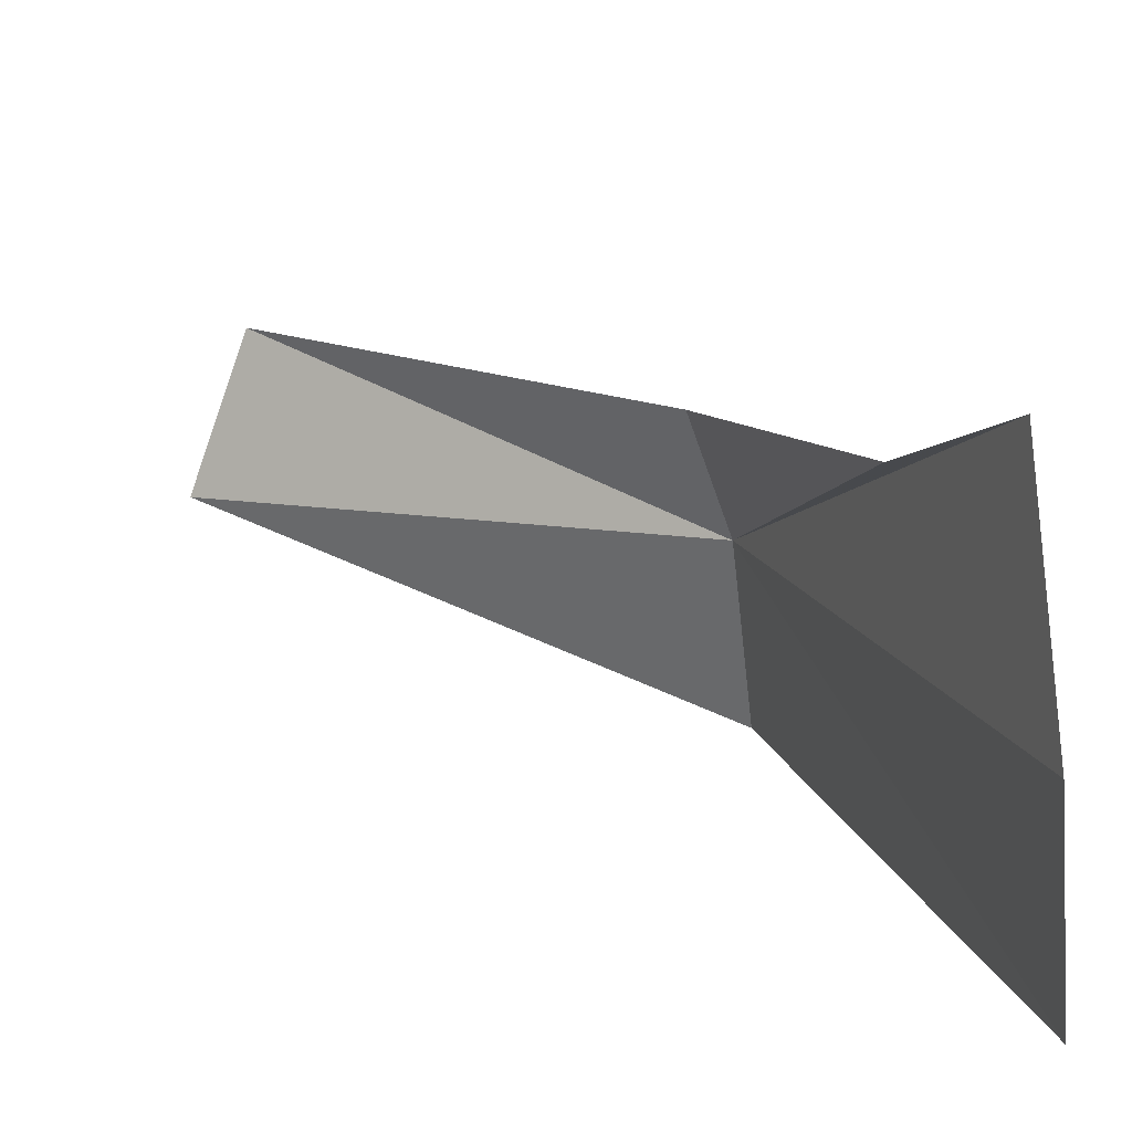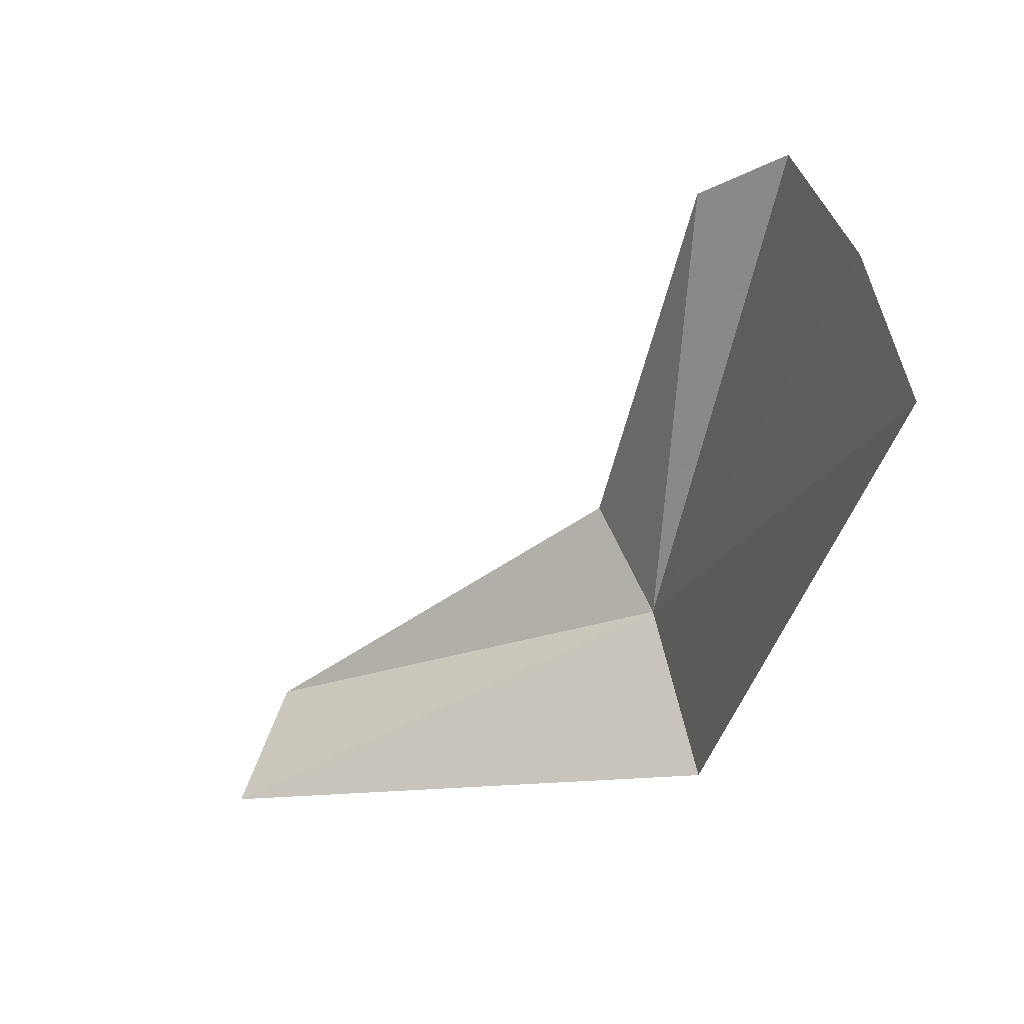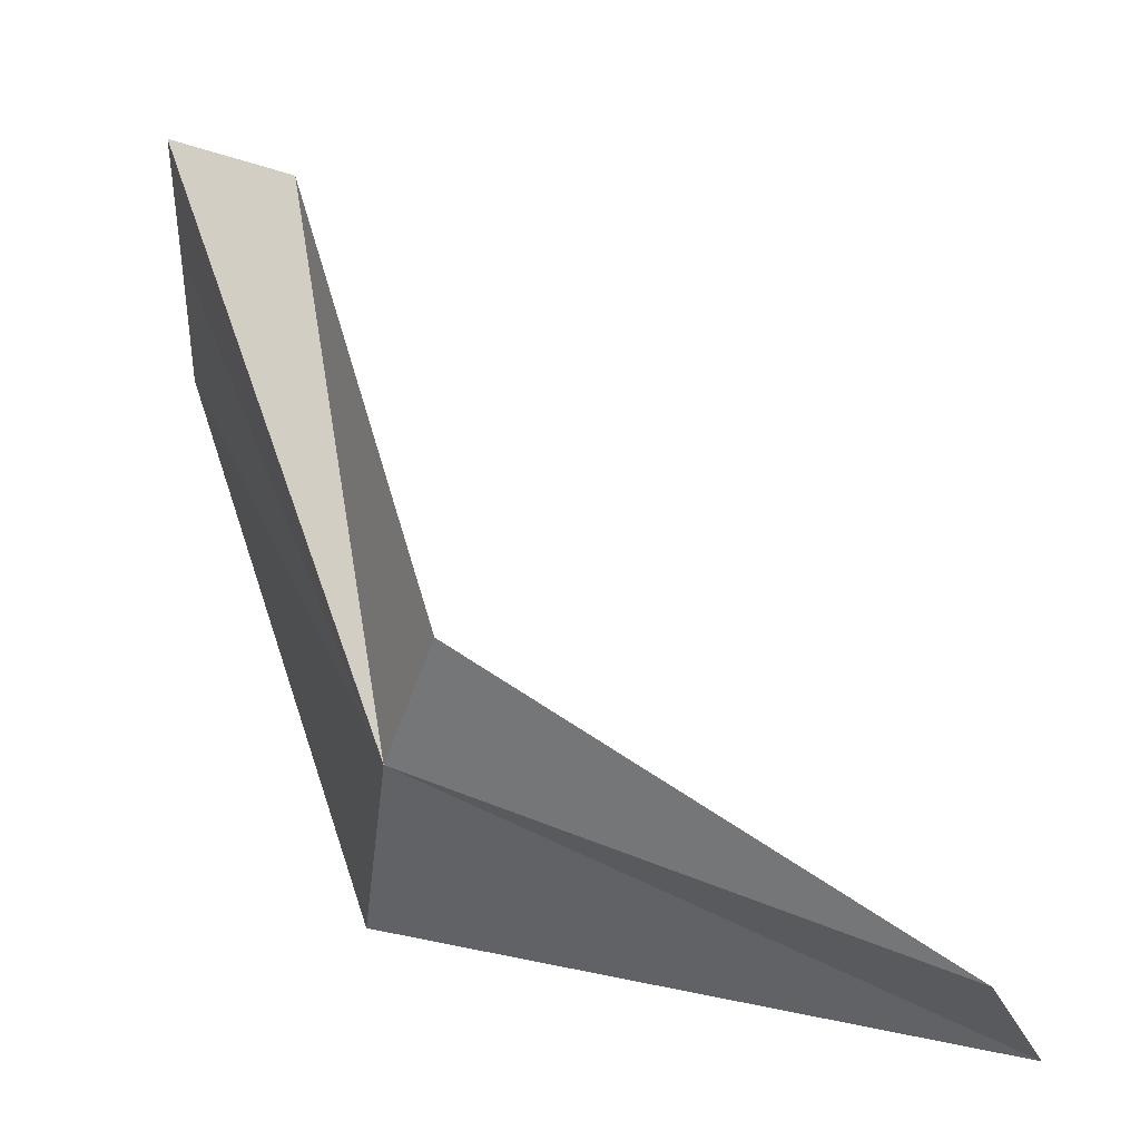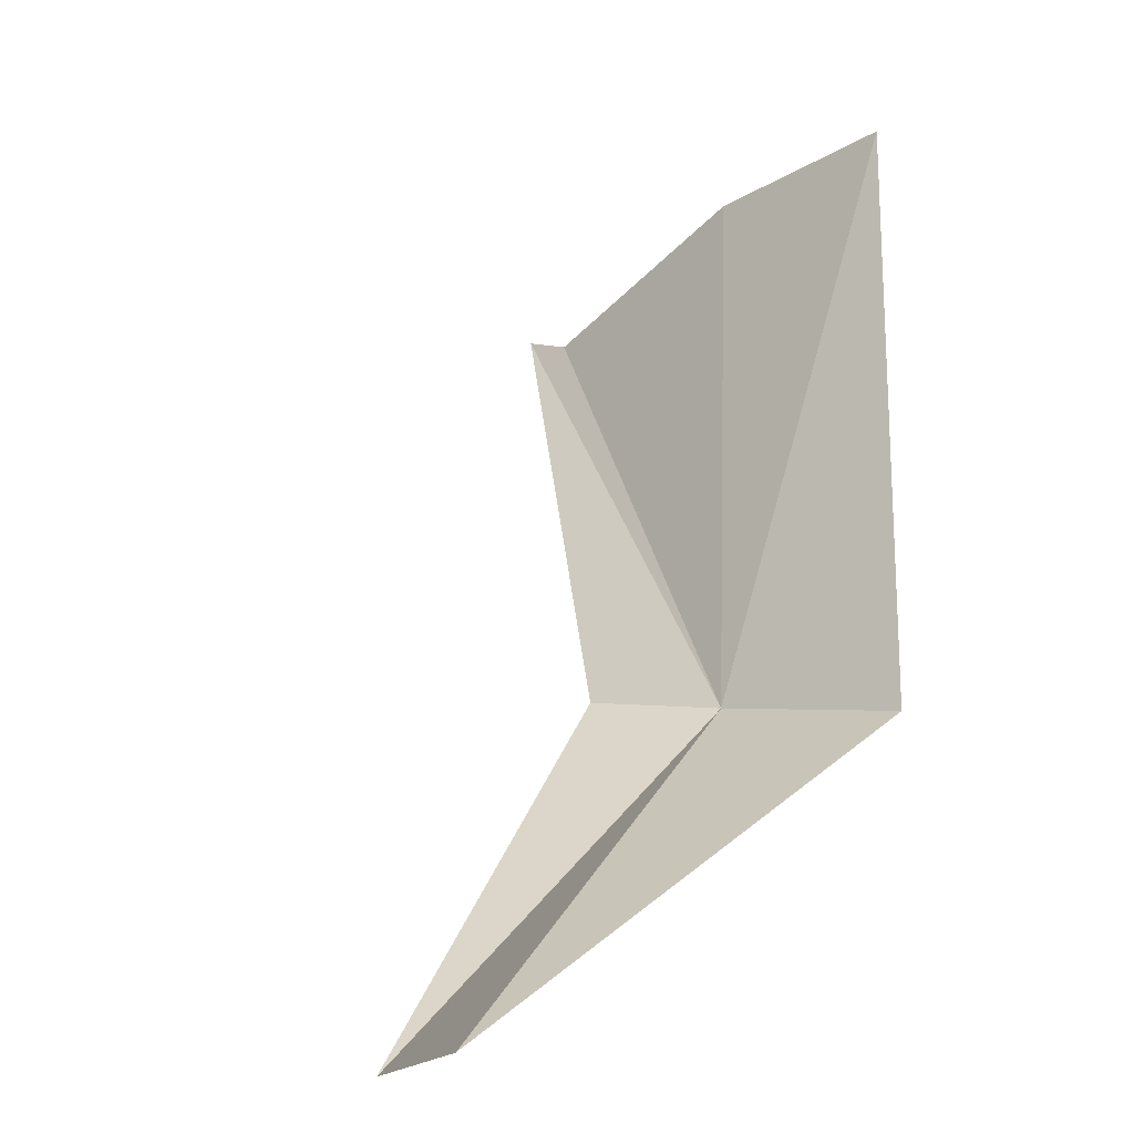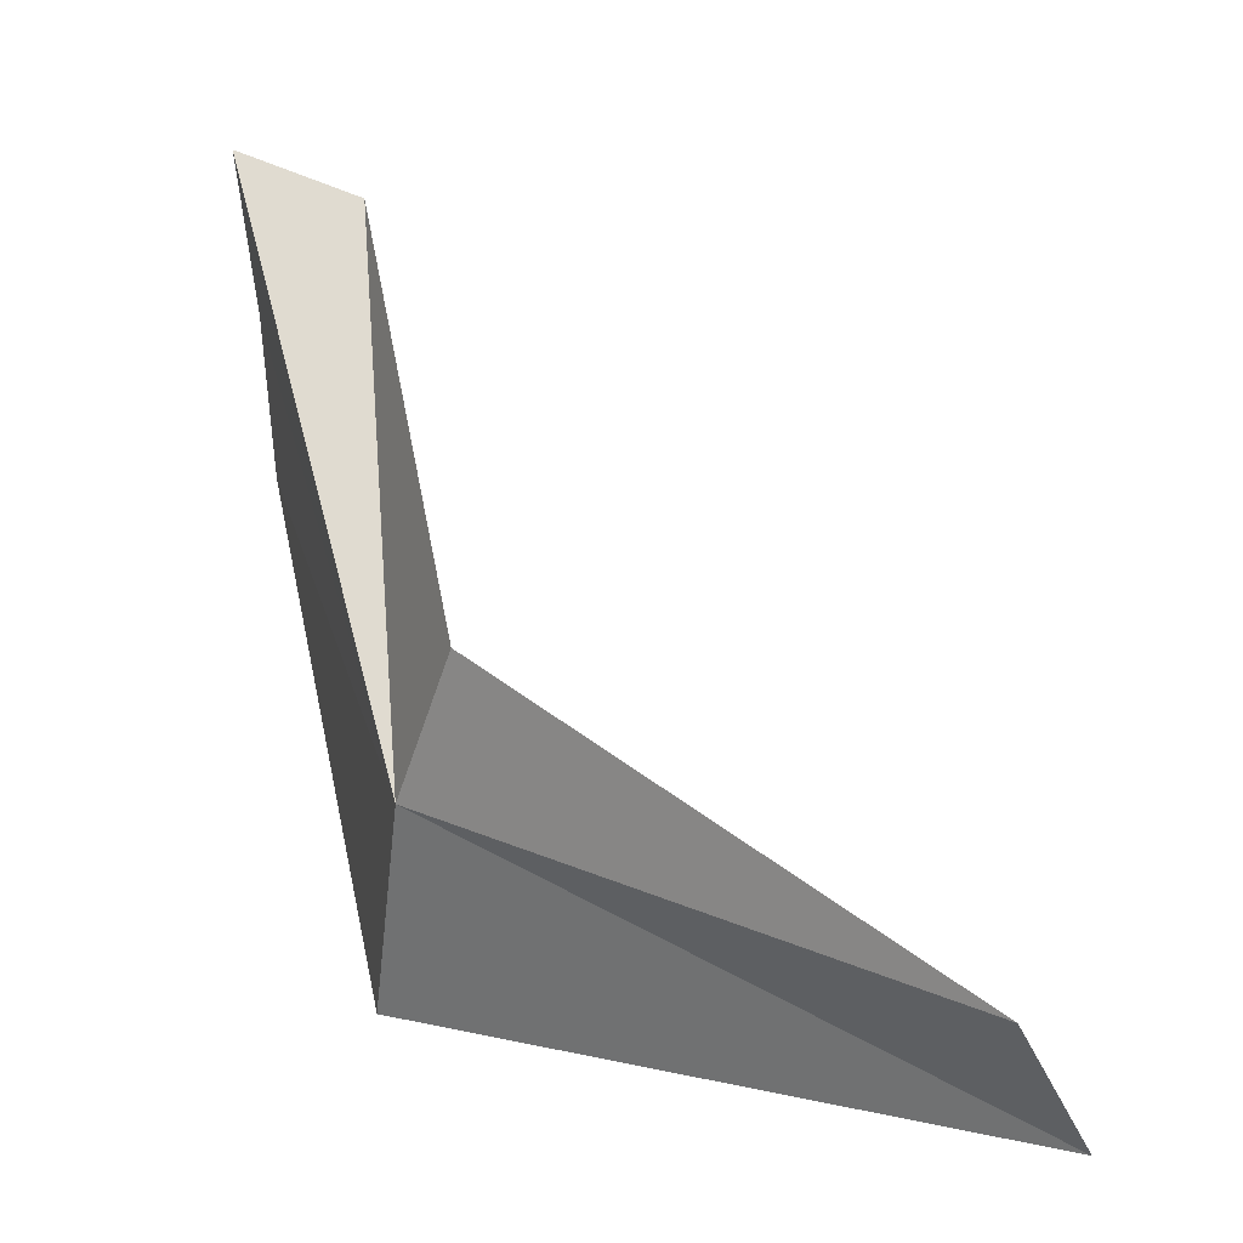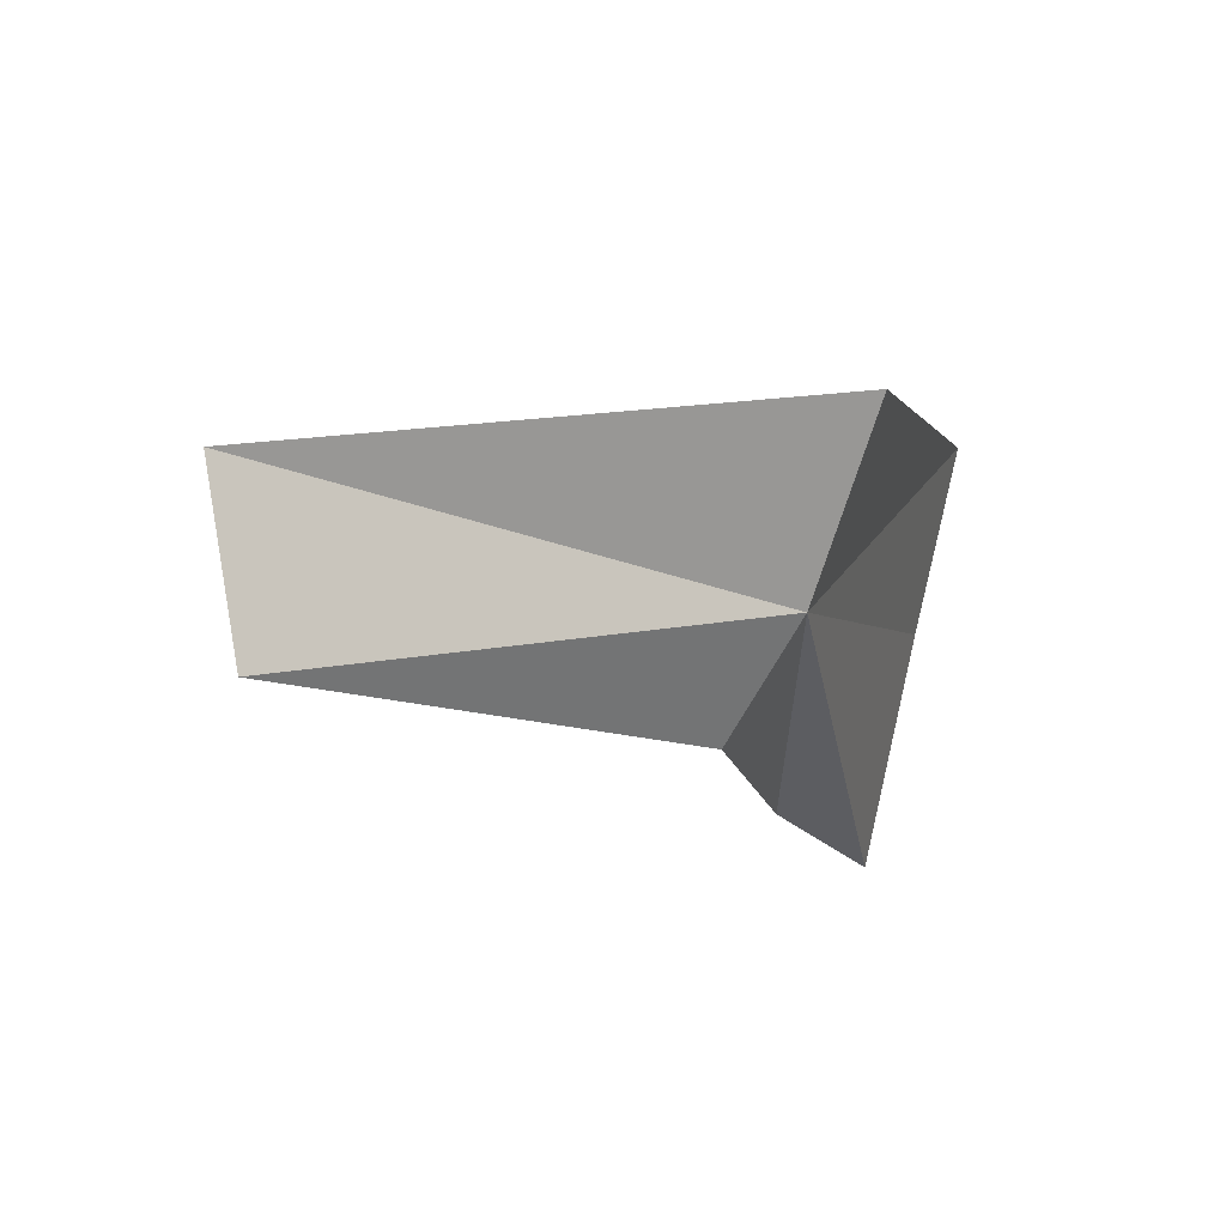
<metadata>
{"format":"obj","ext":"obj","renderer":"f3d","projection":"perspective","resolution":1024,"background":"white","views":[{"elev":33.8,"azim":177.8,"up":"+Z"},{"elev":65.9,"azim":173.8,"up":"+Y"},{"elev":40.3,"azim":-1.7,"up":"+Z"},{"elev":3.2,"azim":130.1,"up":"+Y"},{"elev":30.5,"azim":4.7,"up":"+Z"},{"elev":-74.2,"azim":168.1,"up":"+Y"}]}
</metadata>
<code>
v 12.71 4.599 -5.772
v 15.2 3.405 -6.244
v 12.6 4.649 -6.766
v 11.74 7.548 -6.046
v 14.9 3.114 -5.487
v 12.93 4.598 -5.1
v 11.78 7.213 -5.087
v 11.87 6.469 -4.028
v 12.38 6.472 -4.215
f 1 3 2
f 1 4 3
f 1 2 5
f 1 5 6
f 1 8 7
f 1 7 4
f 1 9 8
f 1 6 9

</code>
